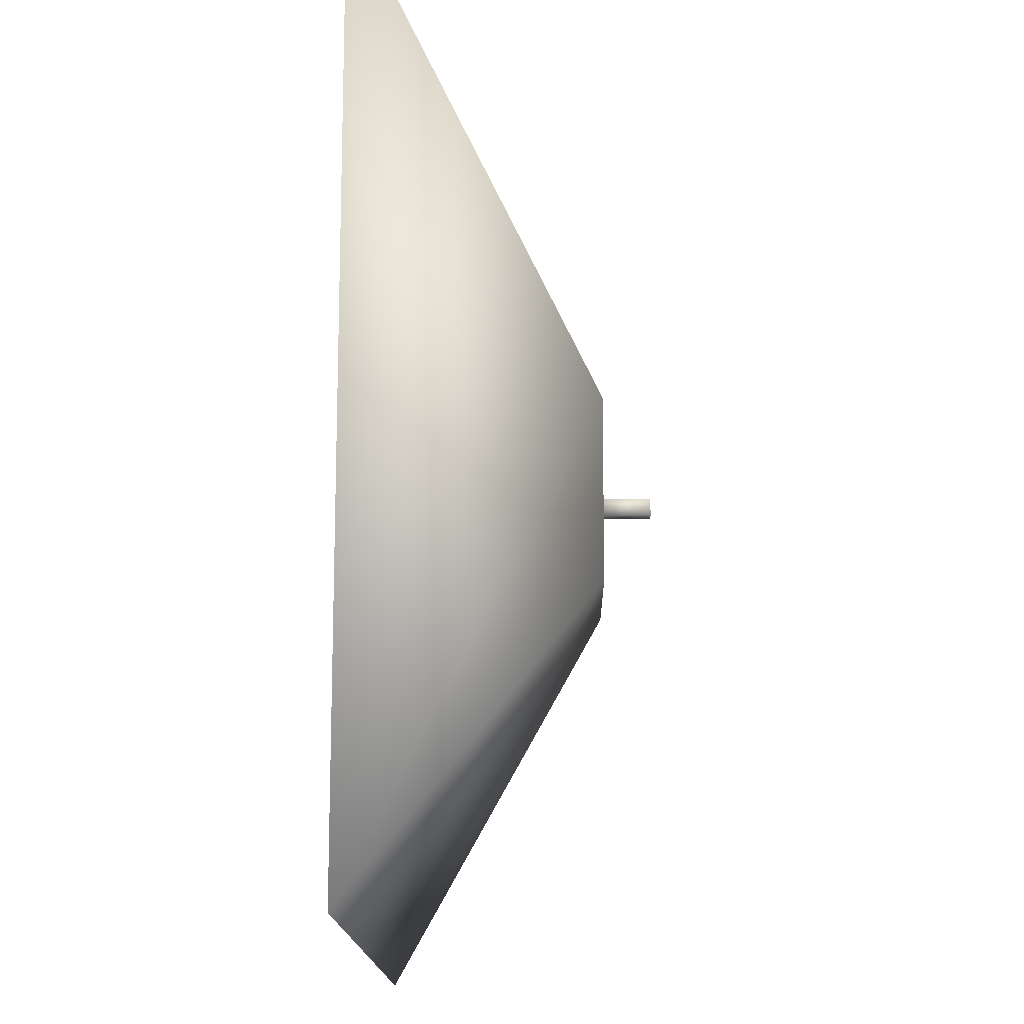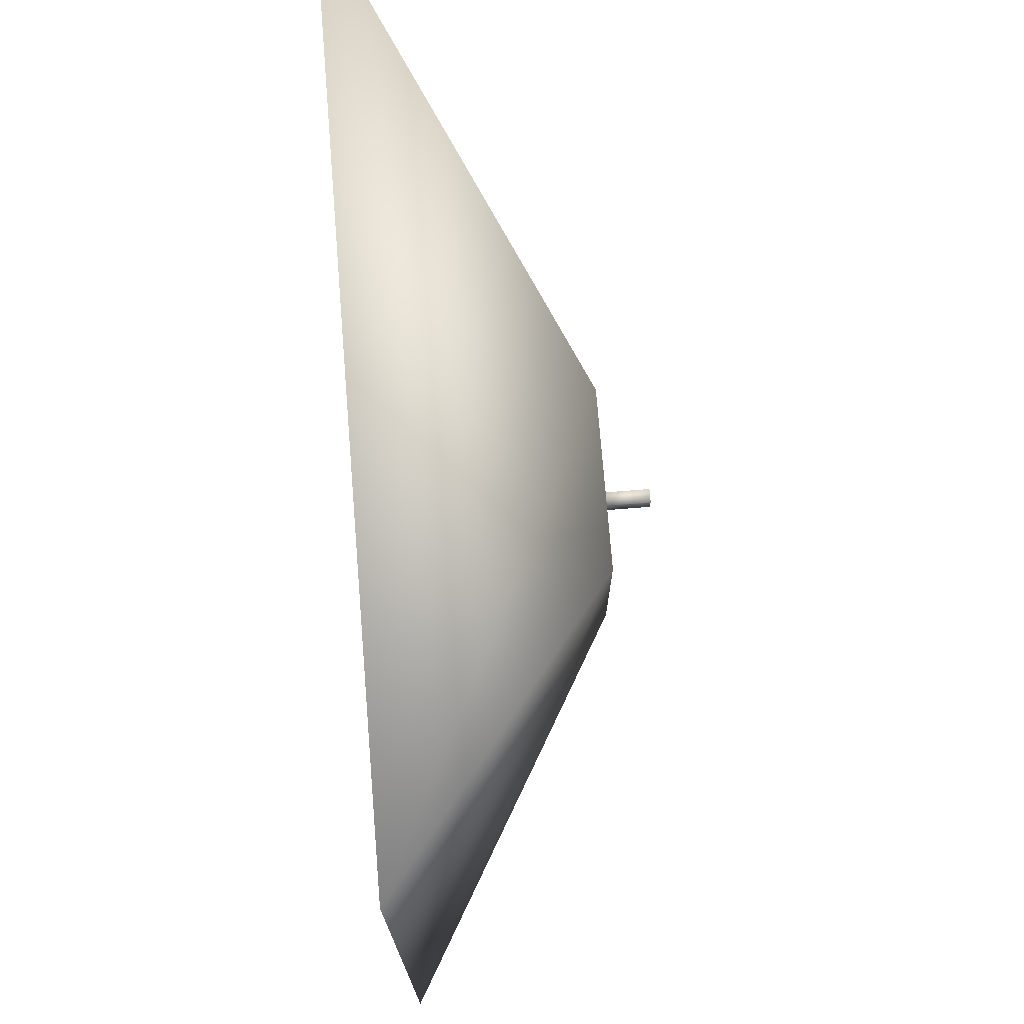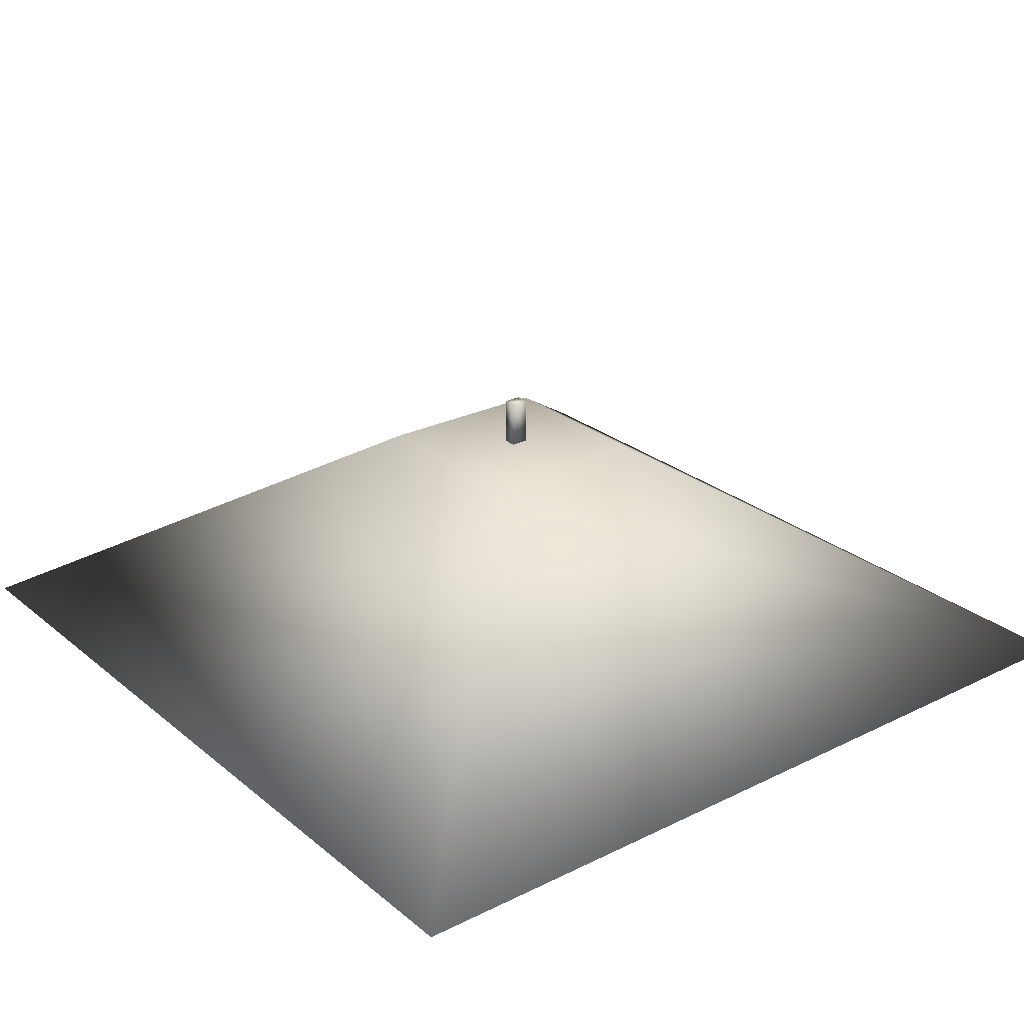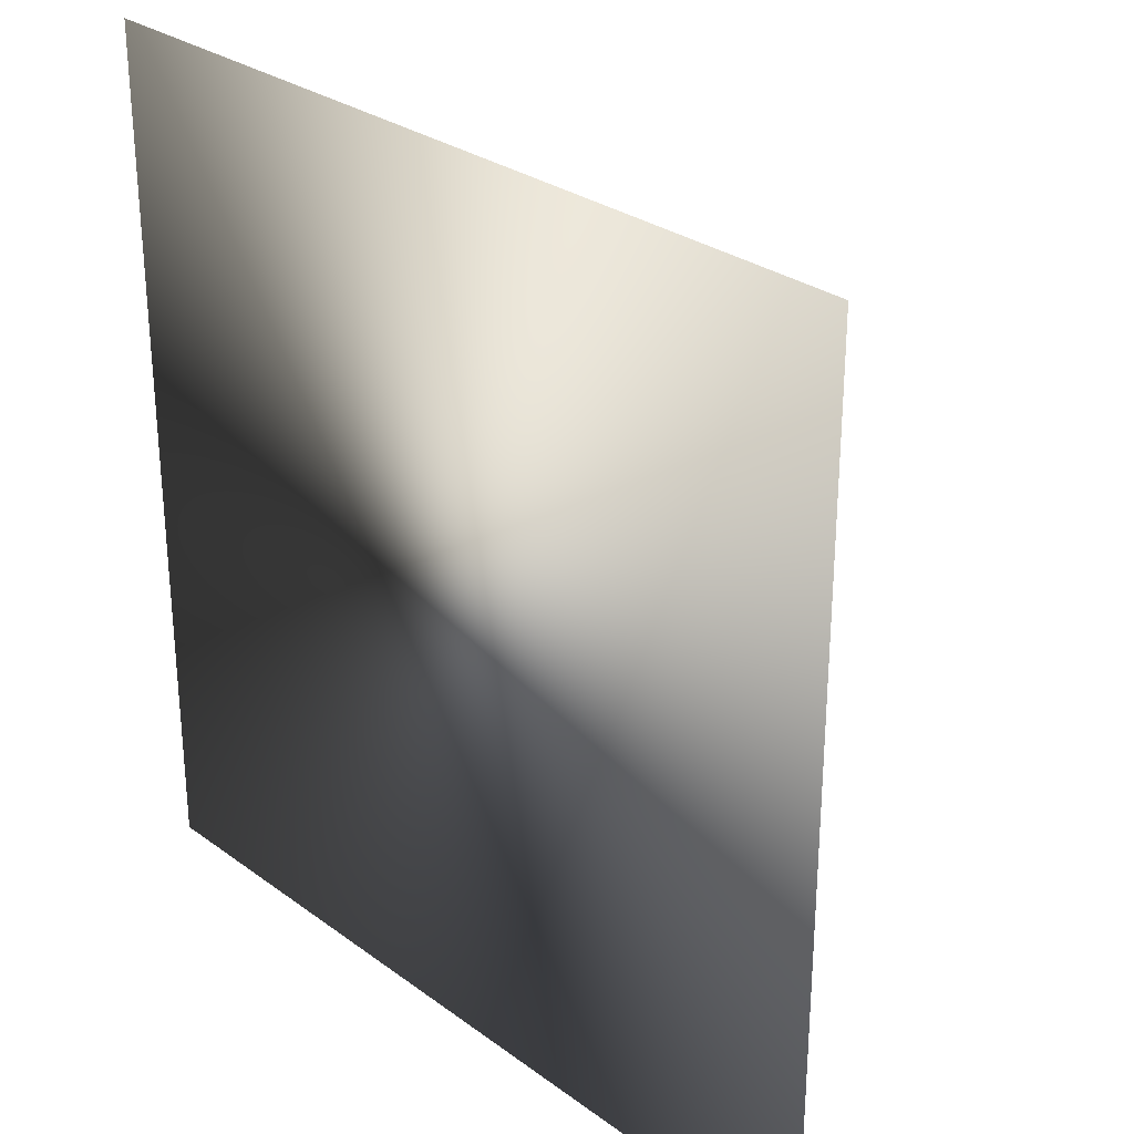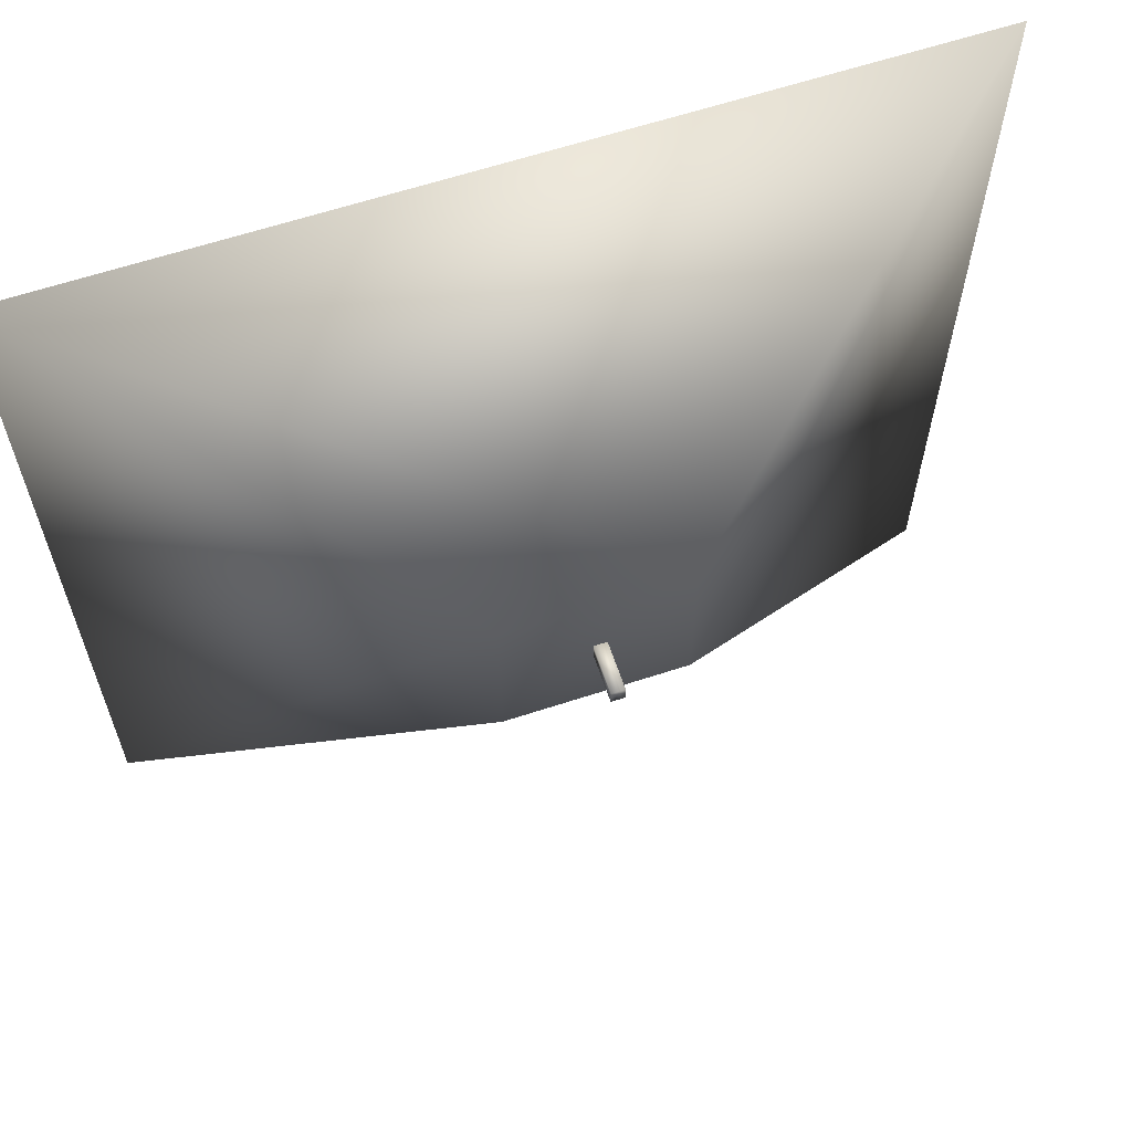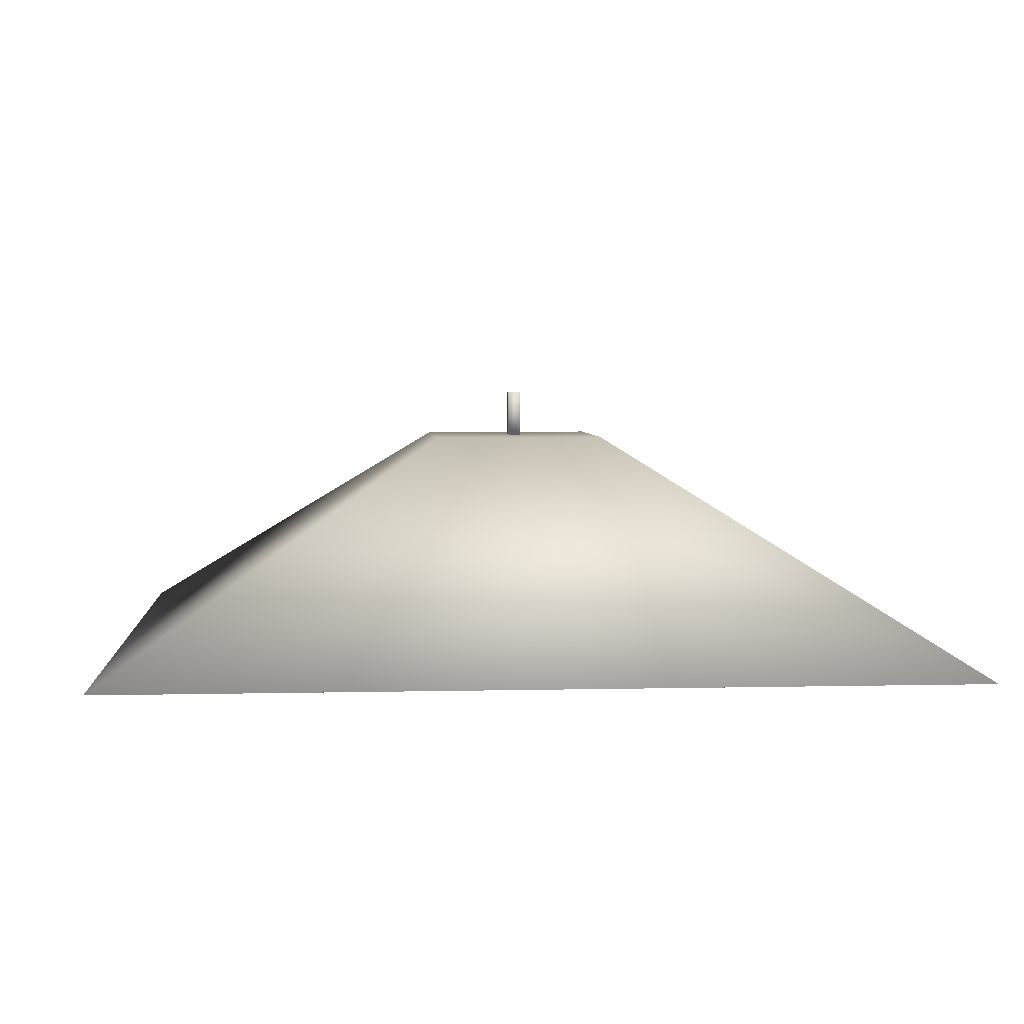
<metadata>
{"format":"obj","ext":"obj","renderer":"f3d","projection":"perspective","resolution":1024,"background":"white","views":[{"elev":-14.6,"azim":90.8,"up":"+Z"},{"elev":73.9,"azim":85.4,"up":"+Z"},{"elev":25.7,"azim":-128.1,"up":"+Y"},{"elev":28.7,"azim":47.4,"up":"+Z"},{"elev":62.8,"azim":161.6,"up":"+Z"},{"elev":4.1,"azim":175.4,"up":"+Y"}]}
</metadata>
<code>
v  0.253 0 0.2792
v  0.753 0 0.2792
v  0.753 0 0.7792
v  0.253 0 0.7792
v  0.5549 0.13 0.5811
v  0.5549 0.13 0.4772
v  0.451 0.13 0.4772
v  0.451 0.13 0.5811
g sprout_0
f 1 2 3 4
f 5 6 7 8
f 3 5 8 4
f 2 6 5 3
f 1 7 6 2
f 4 8 7 1
v  0.4977 0.1285 0.5362
v  0.4977 0.1285 0.5264
v  0.5054 0.1285 0.5264
v  0.5054 0.1285 0.5362
v  0.4977 0.1579 0.5362
v  0.5054 0.1579 0.5362
v  0.5054 0.1579 0.5264
v  0.4977 0.1579 0.5264
g sprout_1
f 9 10 11 12
f 13 14 15 16
f 9 12 14 13
f 12 11 15 14
f 11 10 16 15
f 10 9 13 16

</code>
